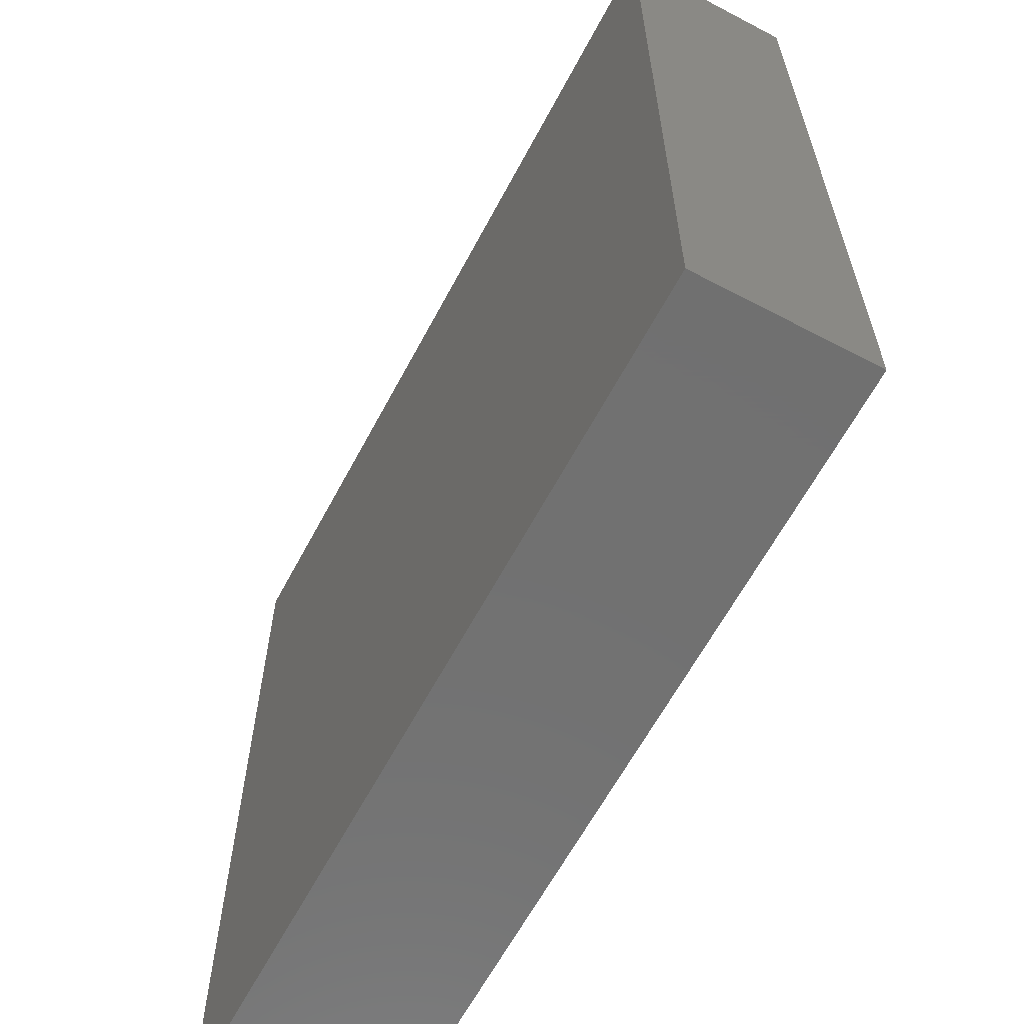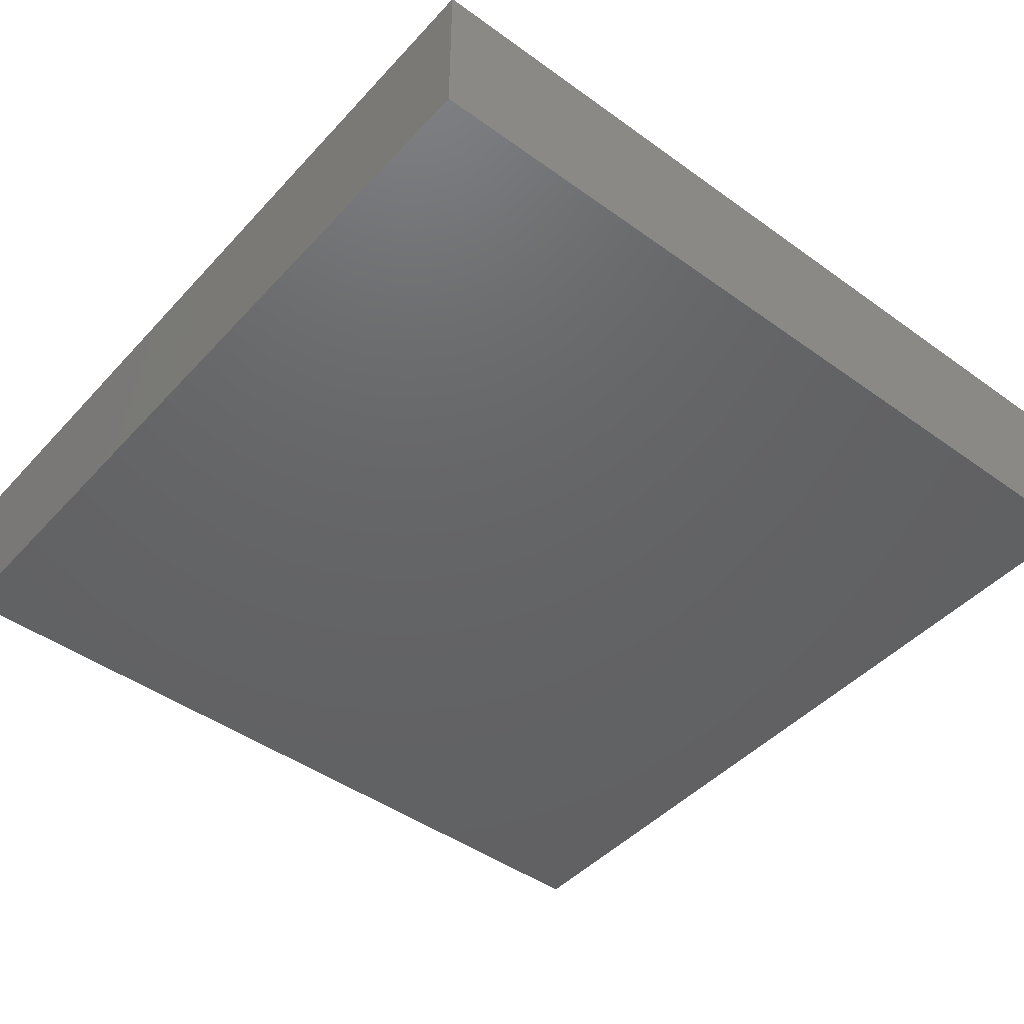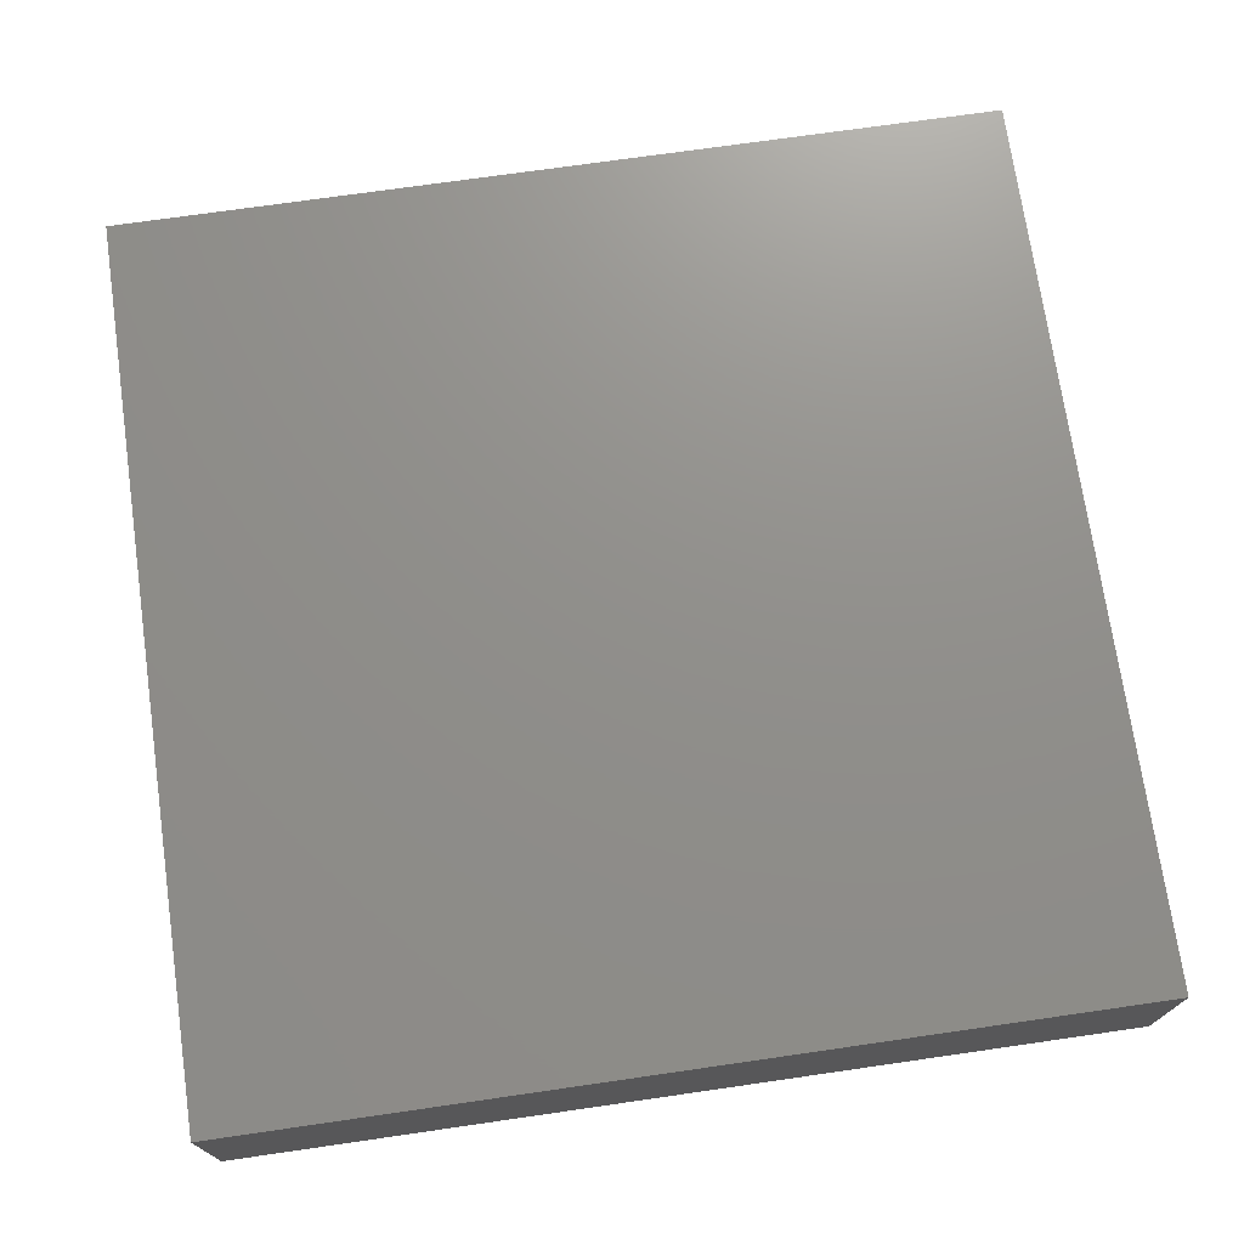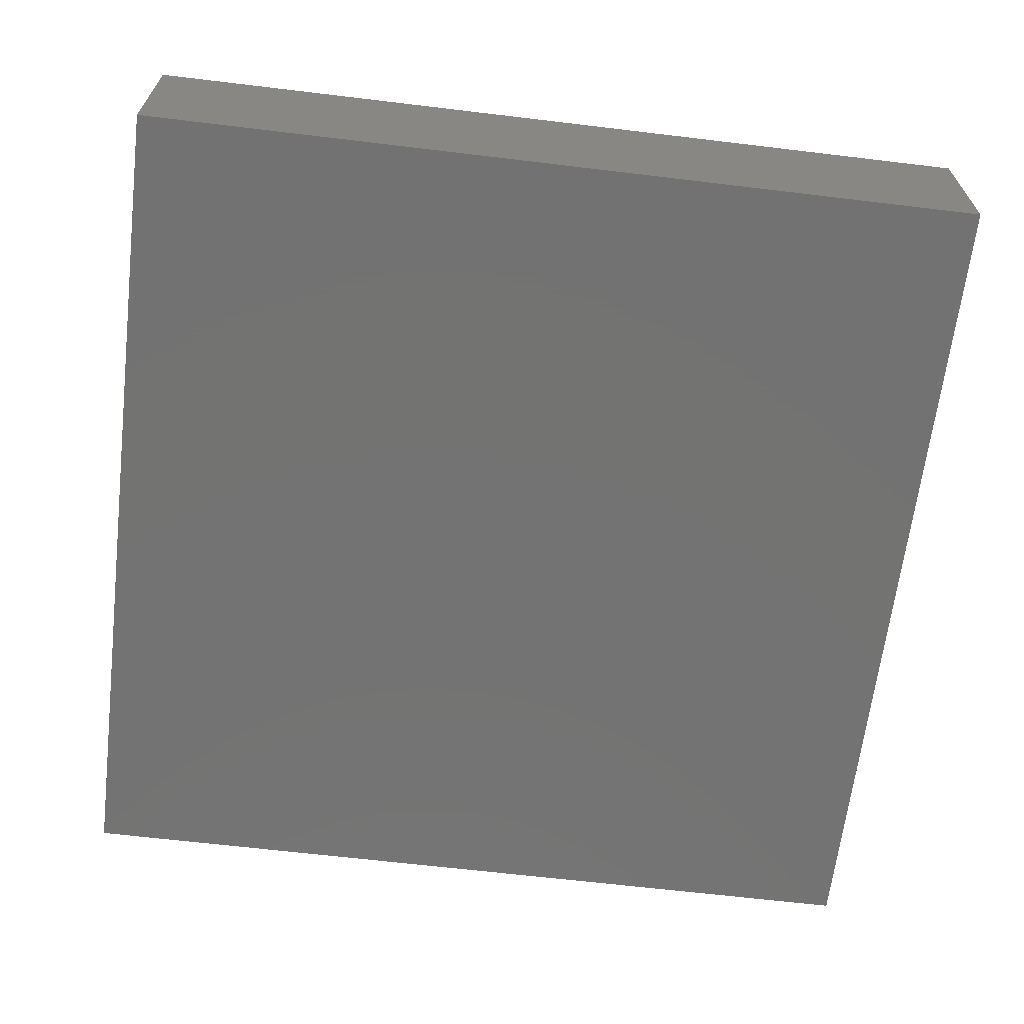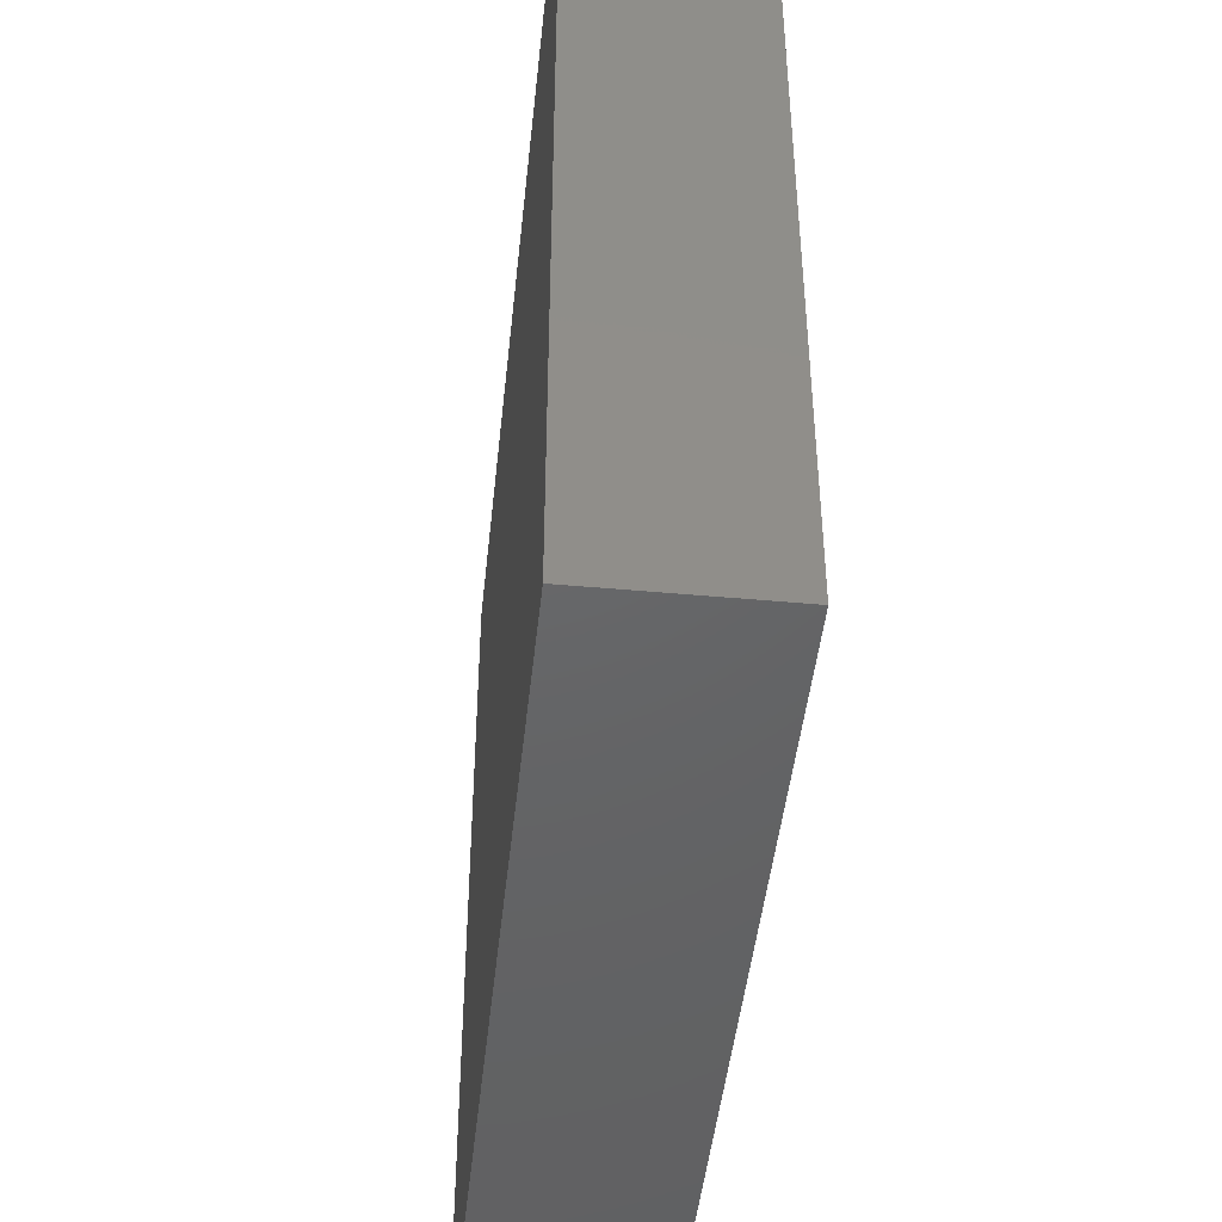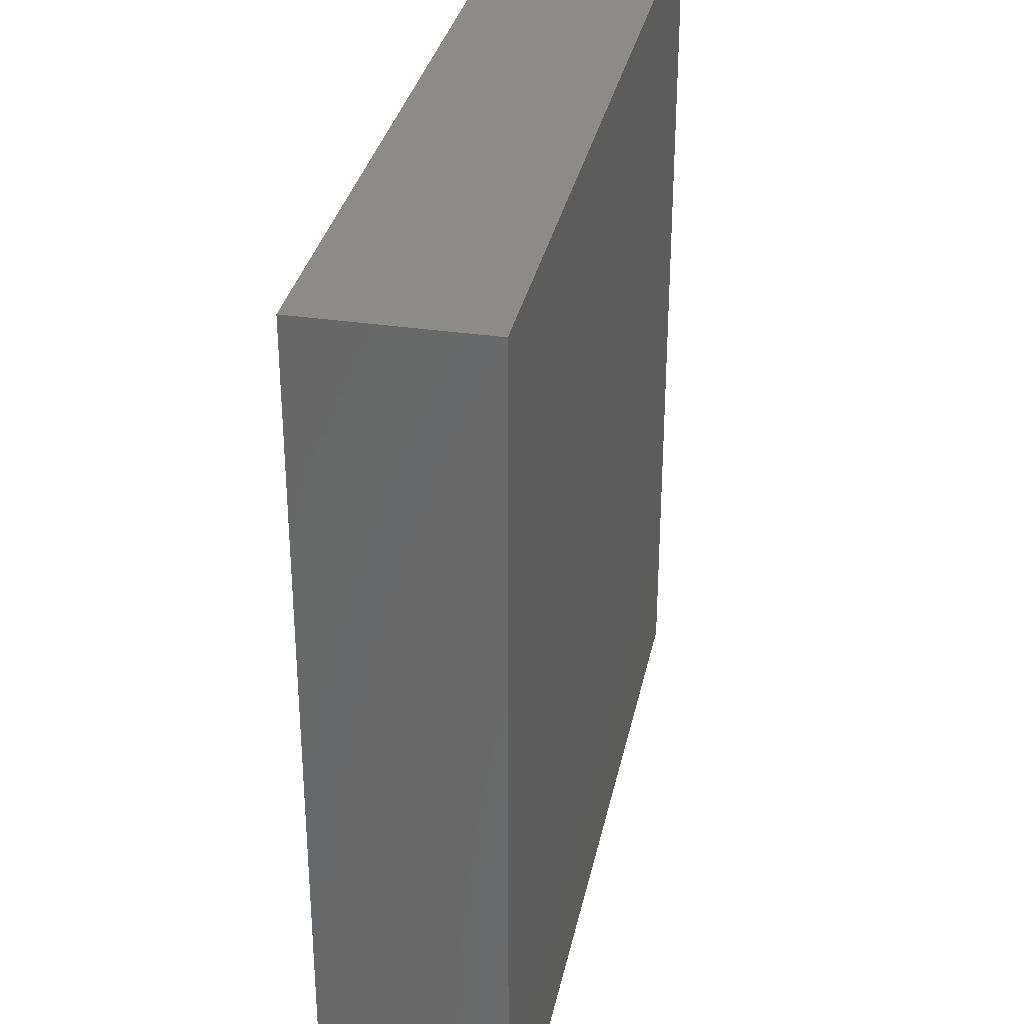
<metadata>
{"format":"stl","ext":"stl","renderer":"f3d","projection":"perspective","resolution":1024,"background":"white","views":[{"elev":-62.8,"azim":62.0,"up":"+Y"},{"elev":-45.7,"azim":50.4,"up":"+Z"},{"elev":72.8,"azim":171.8,"up":"+Z"},{"elev":-65.0,"azim":173.1,"up":"+Z"},{"elev":-46.1,"azim":-96.0,"up":"+Y"},{"elev":32.7,"azim":101.7,"up":"+Y"}]}
</metadata>
<code>
# stl→obj: 8 verts, 12 faces
v 0 10 2
v 10 0 2
v 10 10 2
v 0 0 2
v 0 0 0
v 10 10 0
v 10 0 0
v 0 10 0
f 1 2 3
f 2 1 4
f 5 6 7
f 6 5 8
f 5 2 4
f 2 5 7
f 2 6 3
f 6 2 7
f 6 1 3
f 1 6 8
f 5 1 8
f 1 5 4

</code>
